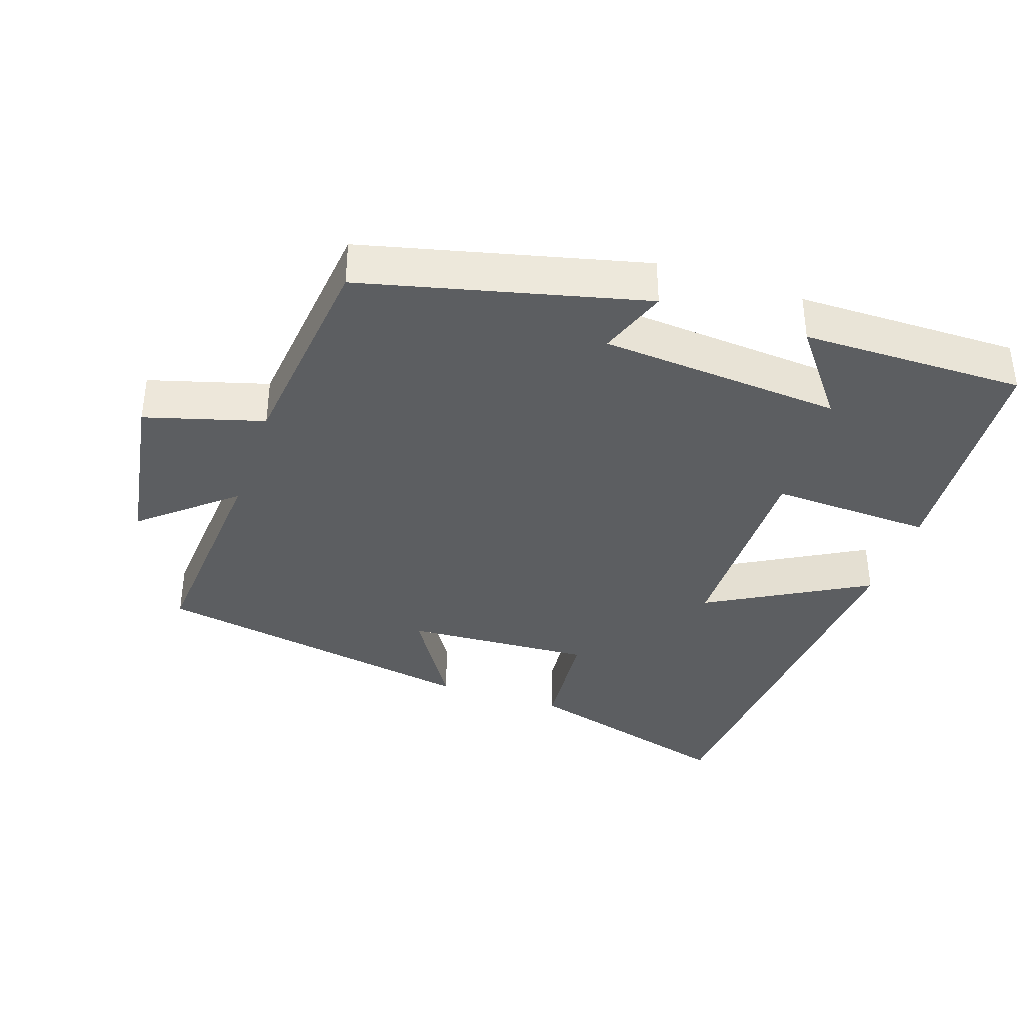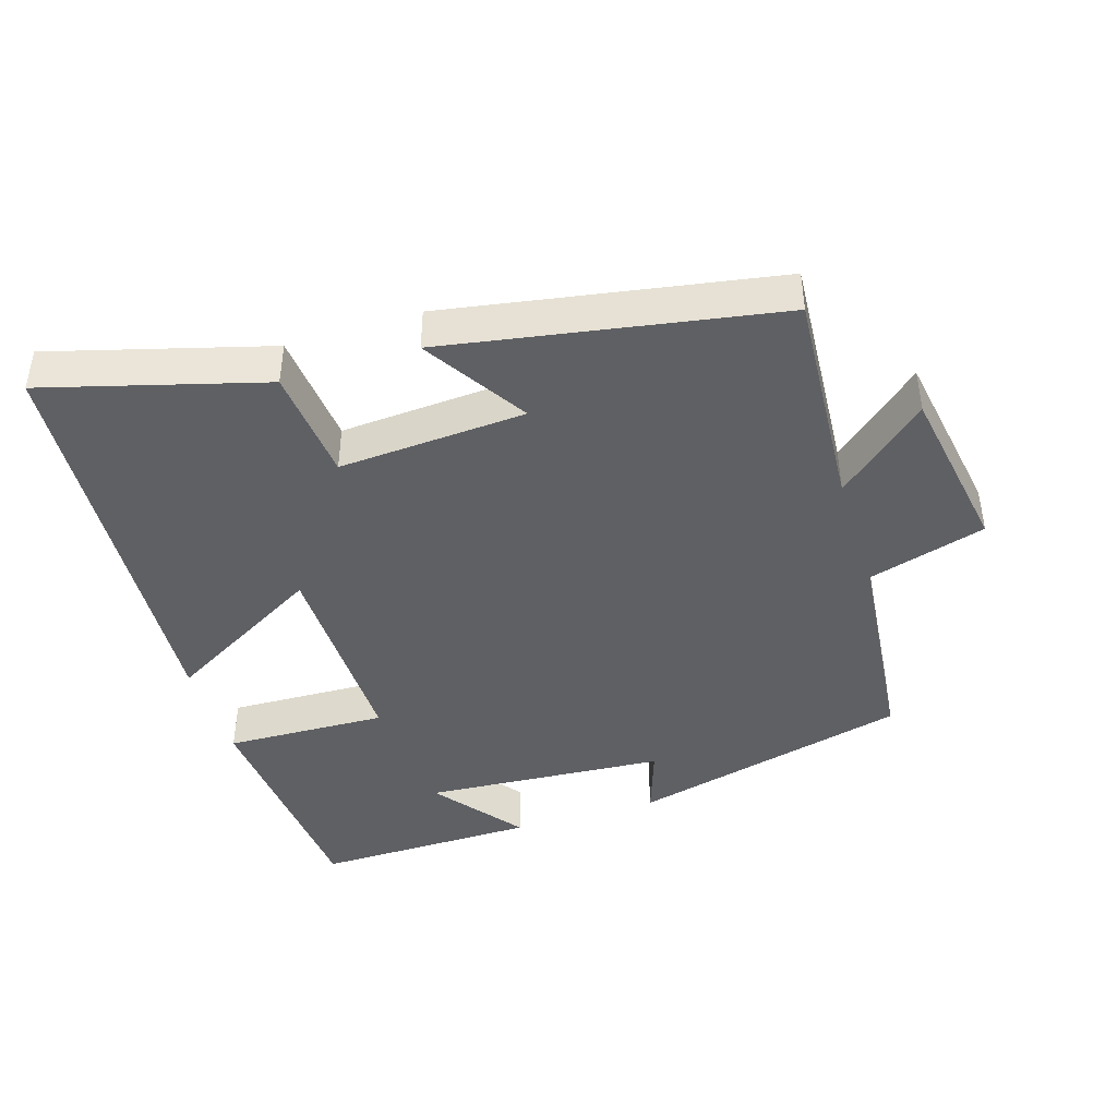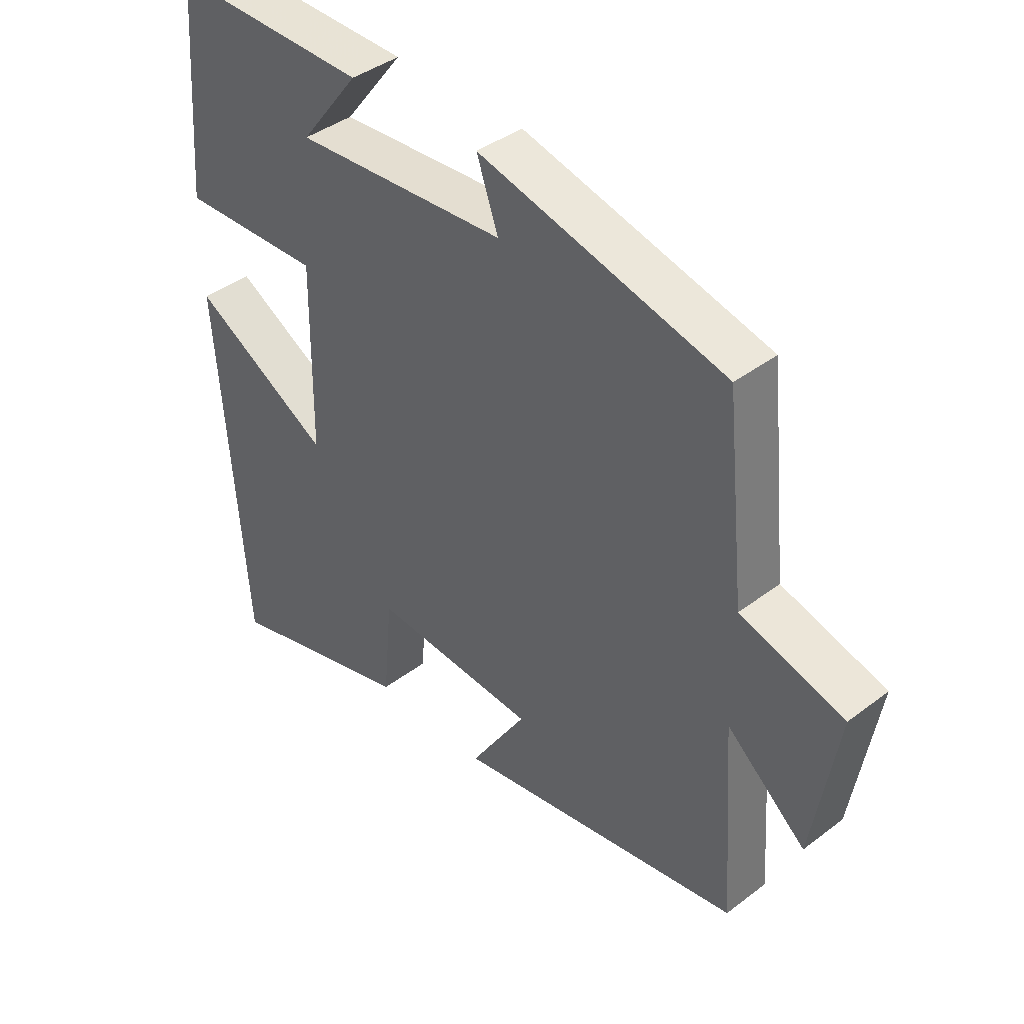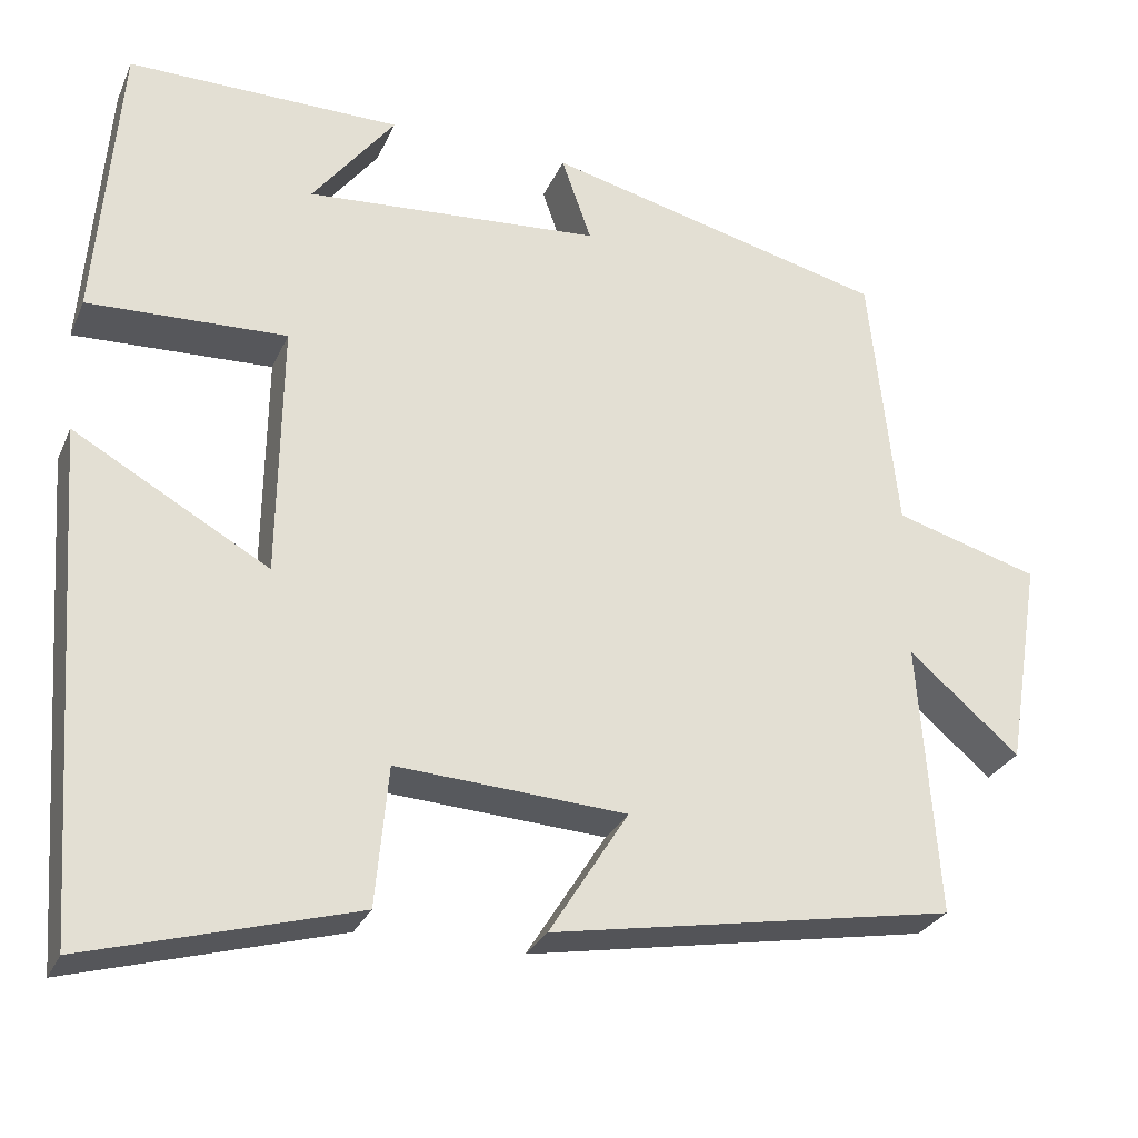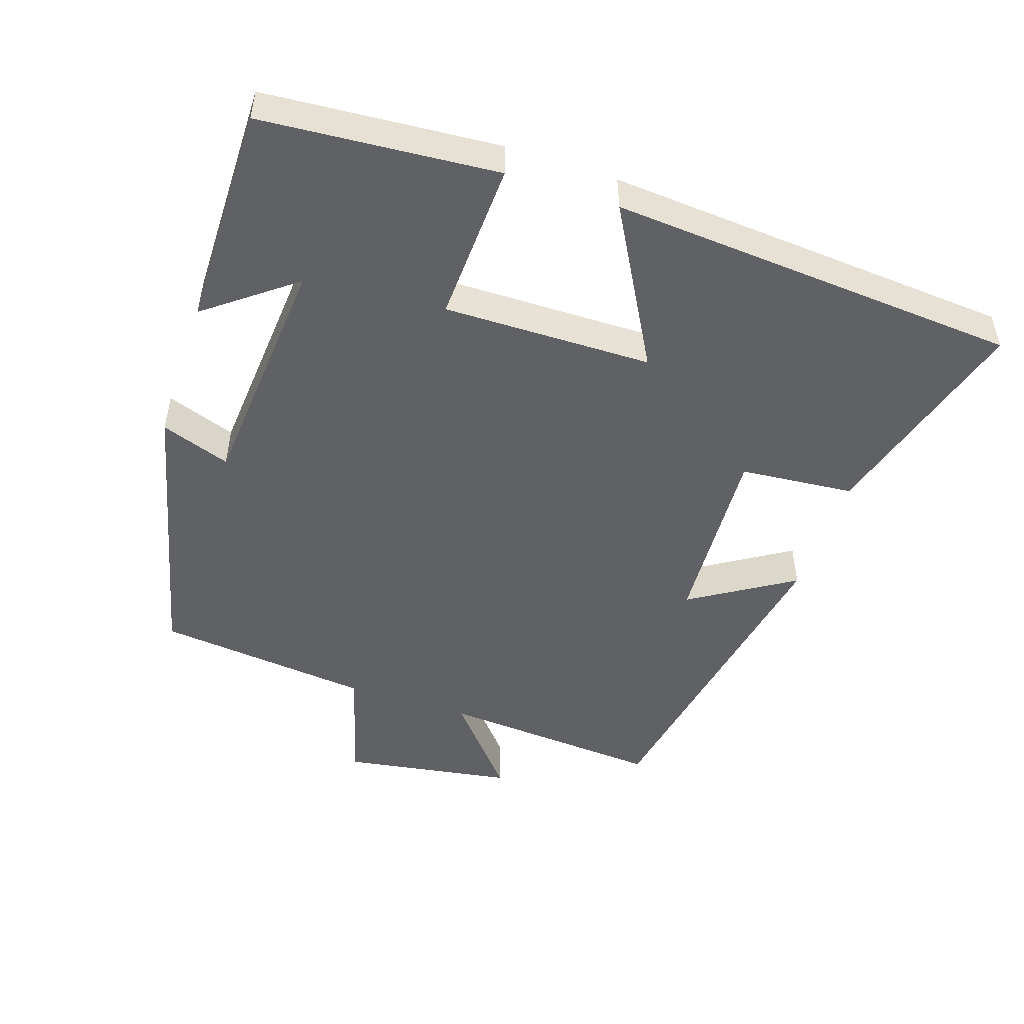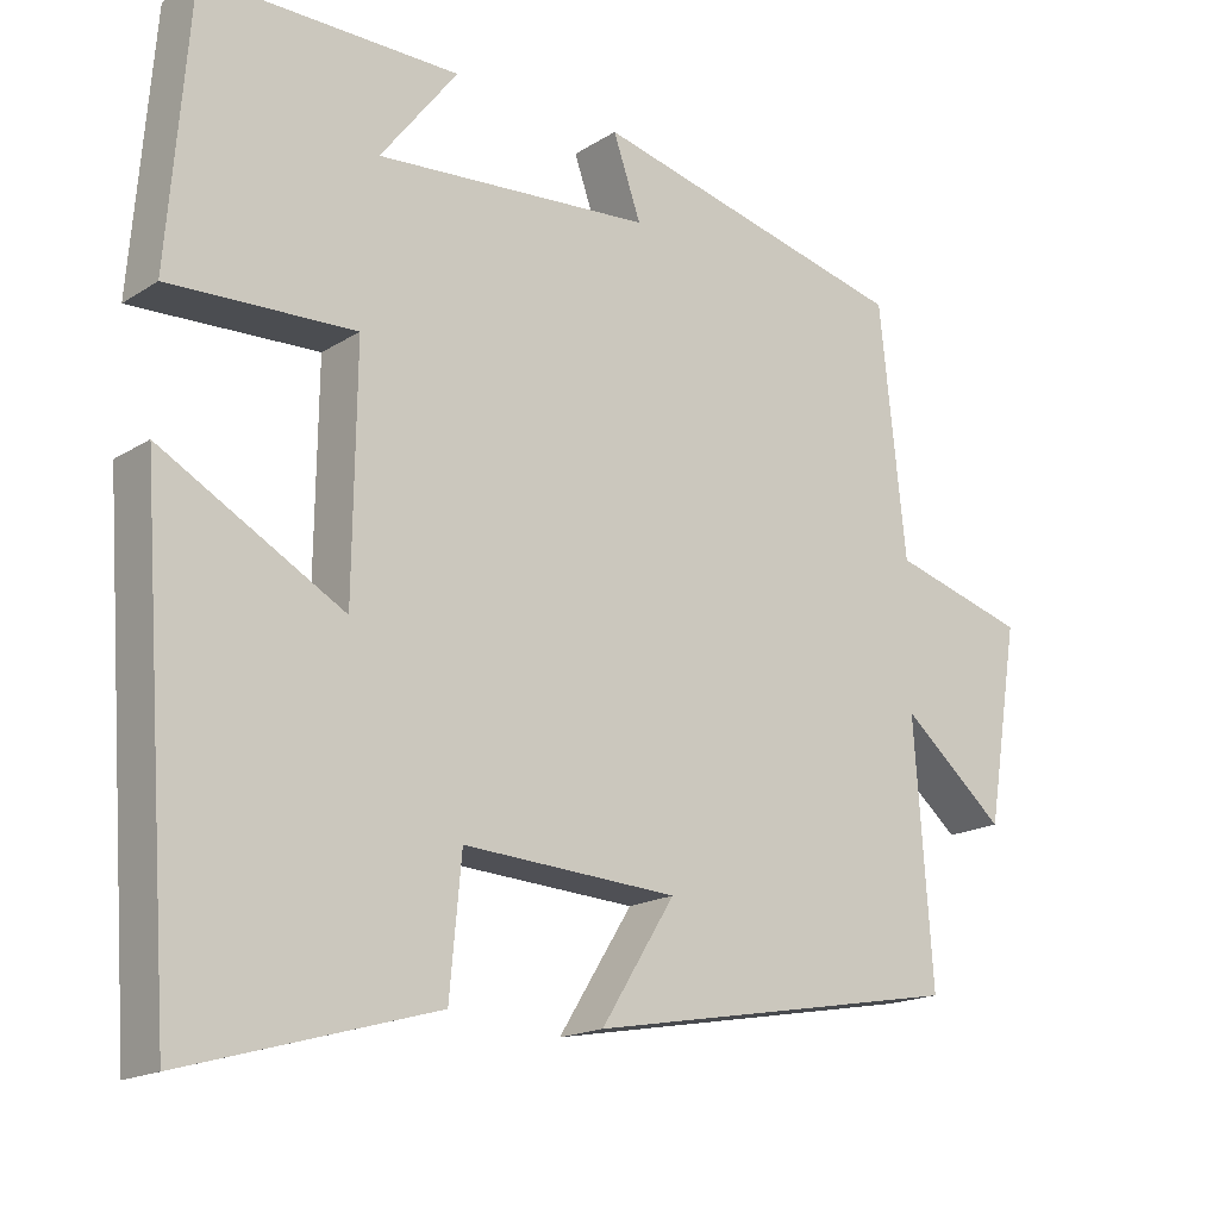
<metadata>
{"format":"obj","ext":"obj","renderer":"f3d","projection":"perspective","resolution":1024,"background":"white","views":[{"elev":-37.3,"azim":-18.8,"up":"+Y"},{"elev":-43.2,"azim":-162.4,"up":"+Y"},{"elev":40.8,"azim":-132.8,"up":"+Z"},{"elev":-28.1,"azim":159.6,"up":"+Z"},{"elev":-49.4,"azim":71.4,"up":"+Y"},{"elev":-17.3,"azim":141.0,"up":"+Z"}]}
</metadata>
<code>
v 0.473 0.07 0.503
v 0.5 0.07 0.164
v 0.267 0.07 0.173
v 0.271 0.07 -0.127
v 0.5 0.07 0.002
v 0.458 0.07 -0.589
v 0.144 0.07 -0.5
v 0.129 0.07 -0.336
v -0.141 0.07 -0.352
v -0.048 0.07 -0.5
v -0.523 0.07 -0.415
v -0.5 0.07 -0.094
v -0.63 0.07 -0.205
v -0.67 0.07 0.041
v -0.5 0.07 0.09
v -0.467 0.07 0.401
v -0.064 0.07 0.5
v -0.099 0.07 0.4
v 0.249 0.07 0.374
v 0.152 0.07 0.5
v 0.473 0 0.503
v 0.5 0 0.164
v 0.267 0 0.173
v 0.271 0 -0.127
v 0.5 0 0.002
v 0.458 0 -0.589
v 0.144 0 -0.5
v 0.129 0 -0.336
v -0.141 0 -0.352
v -0.048 0 -0.5
v -0.523 0 -0.415
v -0.5 0 -0.094
v -0.63 0 -0.205
v -0.67 0 0.041
v -0.5 0 0.09
v -0.467 0 0.401
v -0.064 0 0.5
v -0.099 0 0.4
v 0.249 0 0.374
v 0.152 0 0.5
f 19 20 1 2
f 18 19 2 3
f 15 16 17 18
f 15 18 3 4
f 12 13 14 15
f 12 15 4
f 9 10 11 12
f 8 9 12 4
f 6 7 8
f 5 6 8
f 4 5 8
f 22 21 40 39
f 23 22 39 38
f 38 37 36 35
f 24 23 38 35
f 35 34 33 32
f 24 35 32
f 32 31 30 29
f 24 32 29 28
f 28 27 26
f 28 26 25
f 28 25 24
f 1 21 22 2
f 2 22 23 3
f 3 23 24 4
f 4 24 25 5
f 5 25 26 6
f 6 26 27 7
f 7 27 28 8
f 8 28 29 9
f 9 29 30 10
f 10 30 31 11
f 11 31 32 12
f 12 32 33 13
f 13 33 34 14
f 14 34 35 15
f 15 35 36 16
f 16 36 37 17
f 17 37 38 18
f 18 38 39 19
f 19 39 40 20
f 20 40 21 1

</code>
